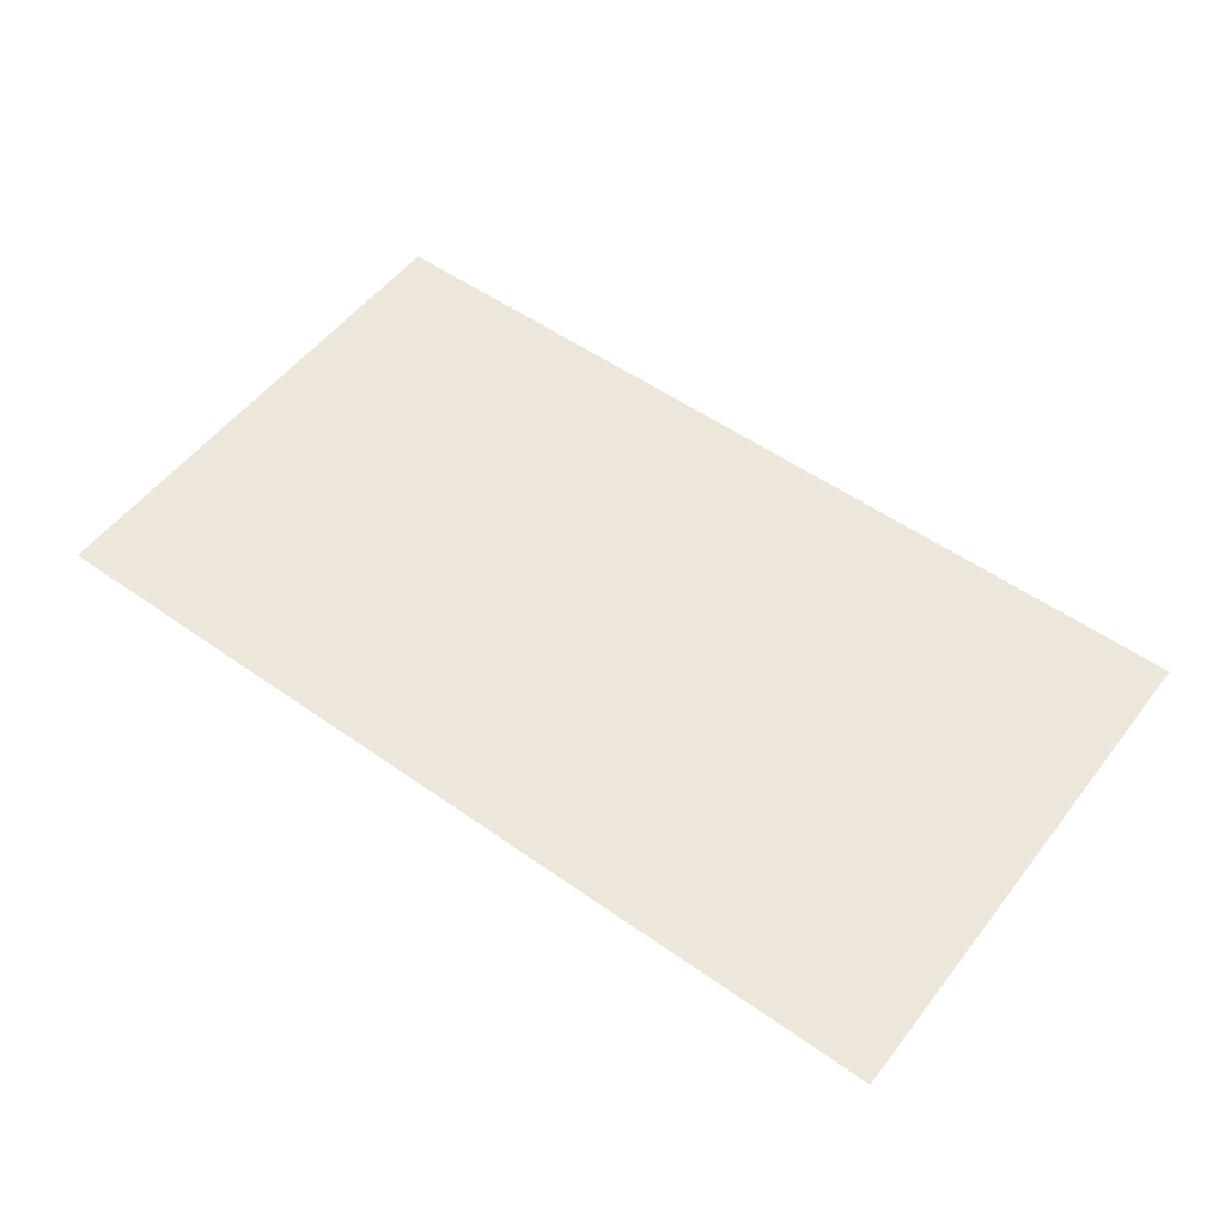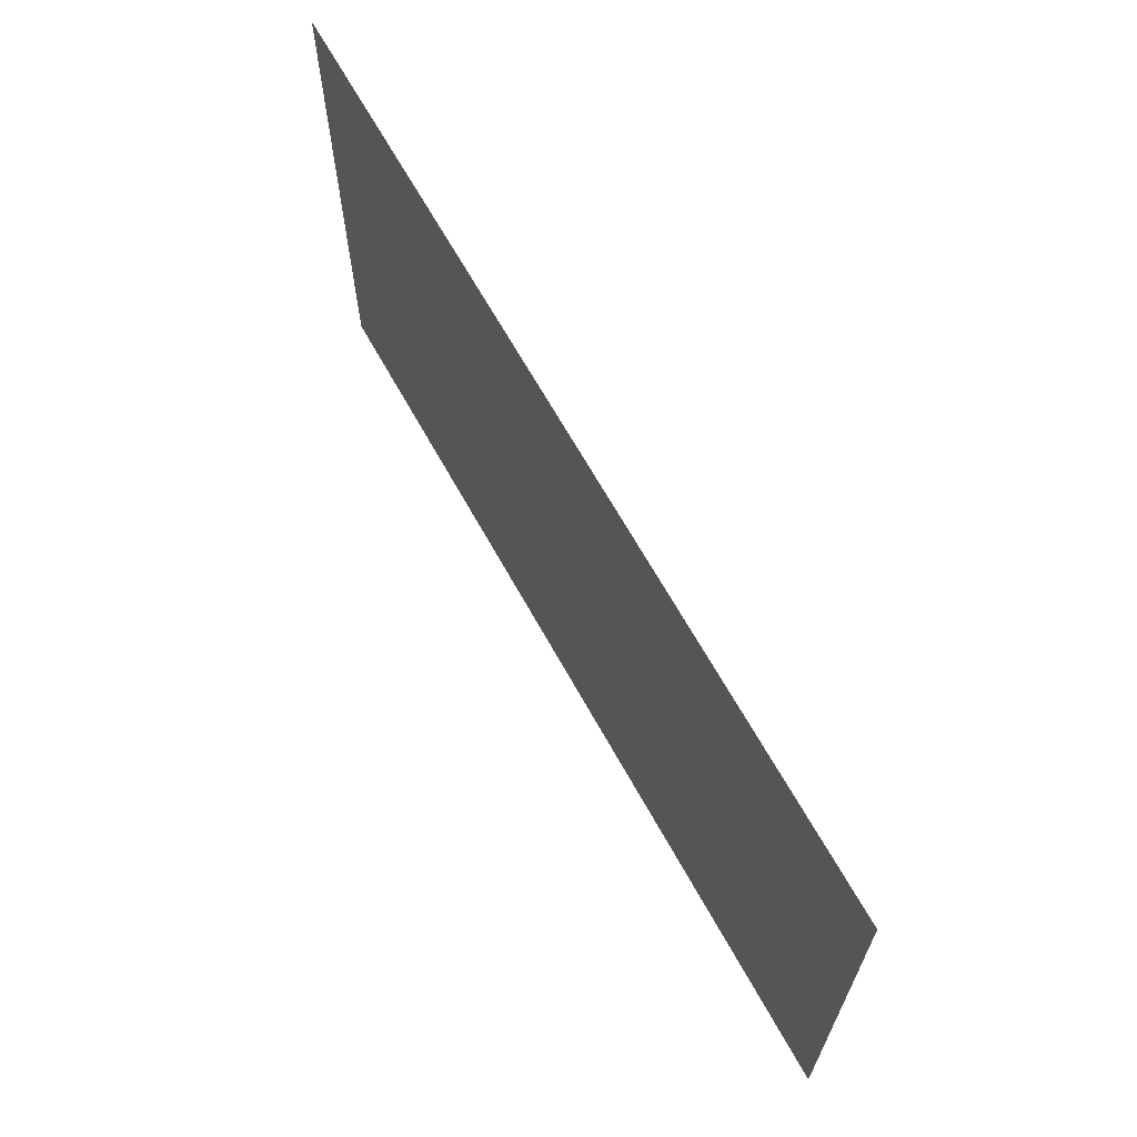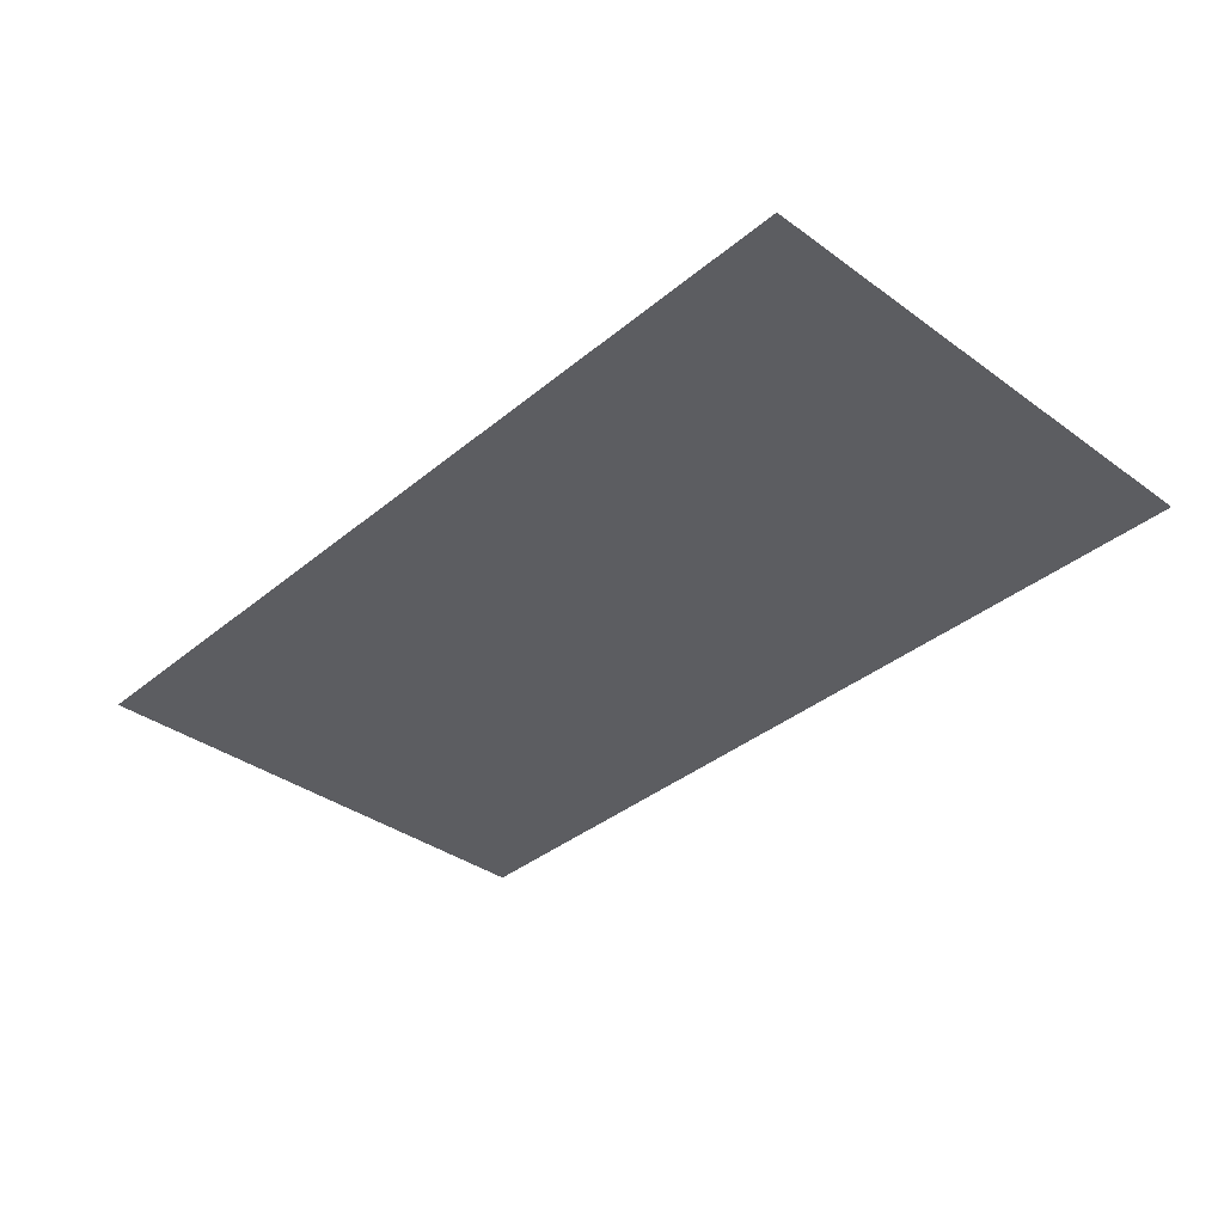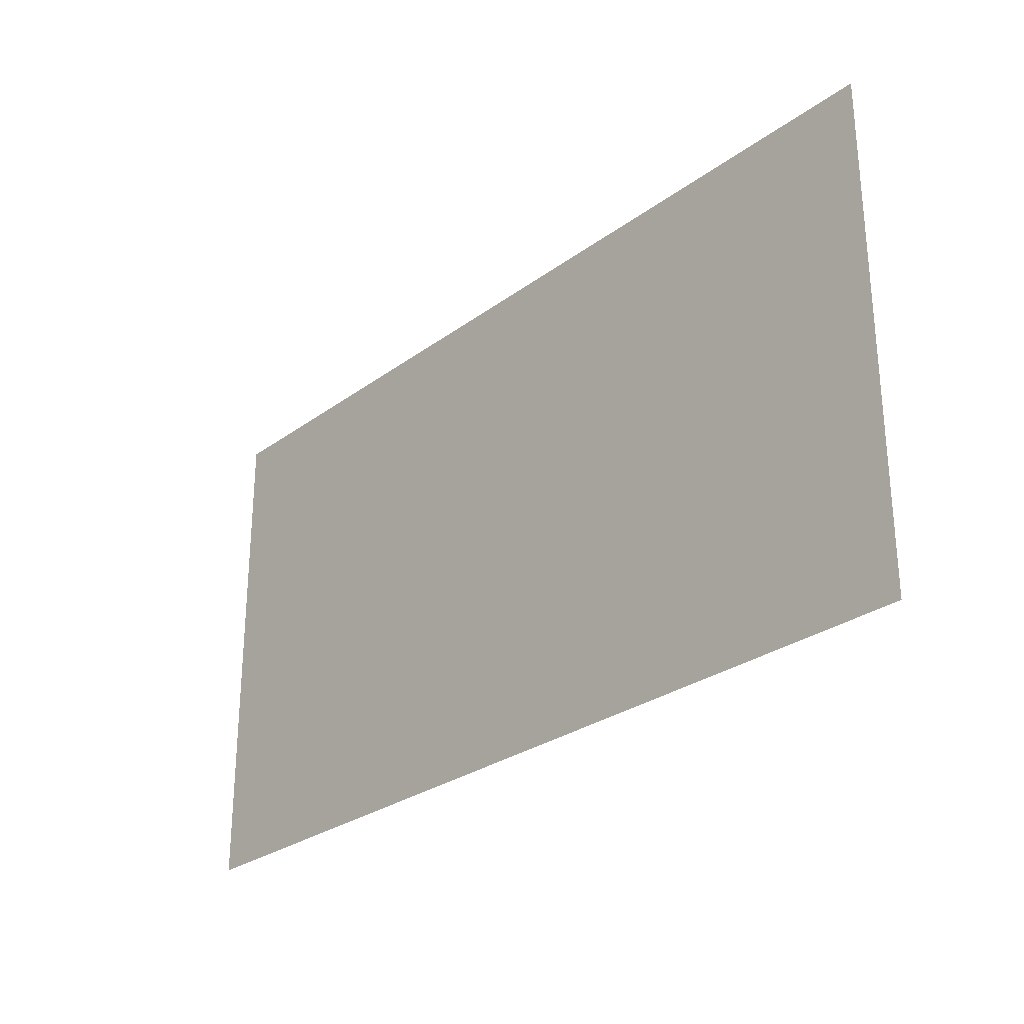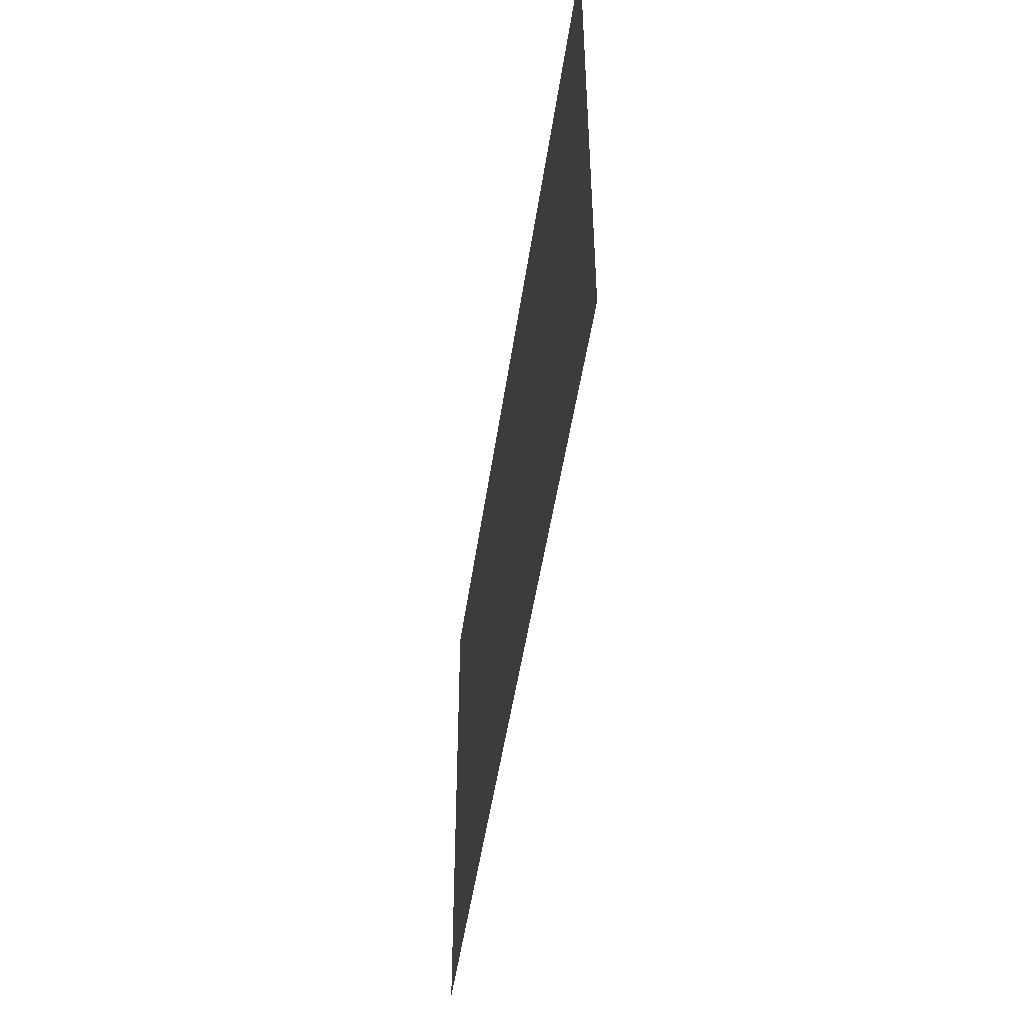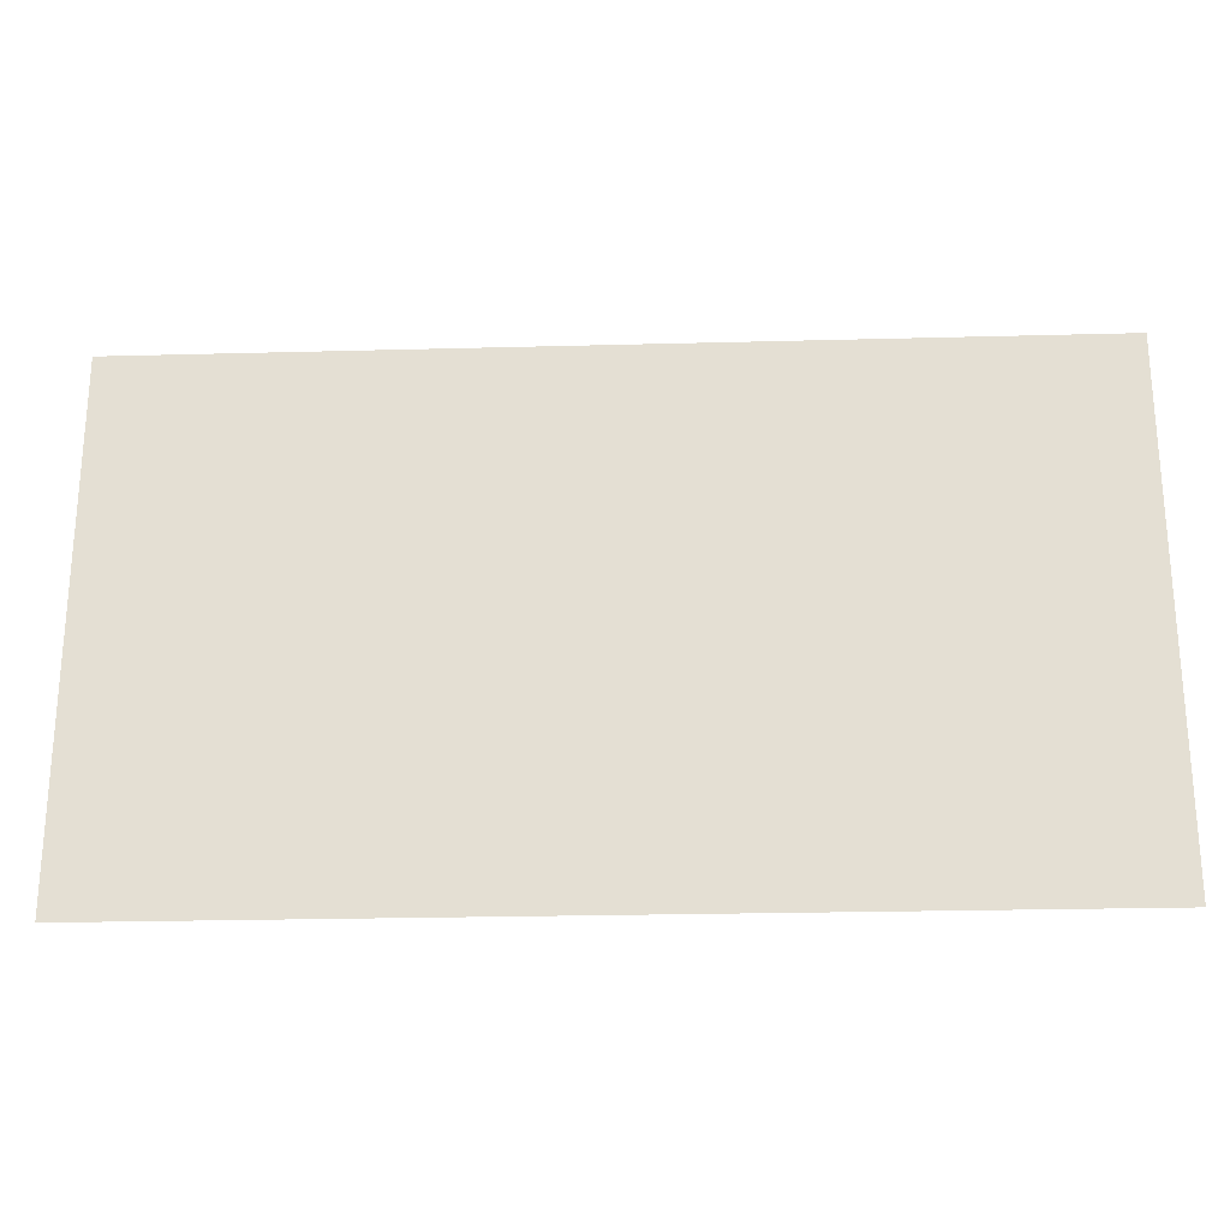
<metadata>
{"format":"obj","ext":"obj","renderer":"f3d","projection":"perspective","resolution":1024,"background":"white","views":[{"elev":53.7,"azim":36.9,"up":"+Z"},{"elev":65.6,"azim":61.1,"up":"+Y"},{"elev":-36.7,"azim":-133.2,"up":"+Z"},{"elev":-27.8,"azim":48.1,"up":"+Y"},{"elev":-47.2,"azim":-98.0,"up":"+Y"},{"elev":-24.4,"azim":2.5,"up":"+Y"}]}
</metadata>
<code>
o Plane
v 0.02652 -0.01492 -0.03016
v -0.02652 -0.01492 -0.03016
v 0.02652 0.01492 -0.03016
v -0.02652 0.01492 -0.03016
f 2 1 3
f 4 2 3

</code>
